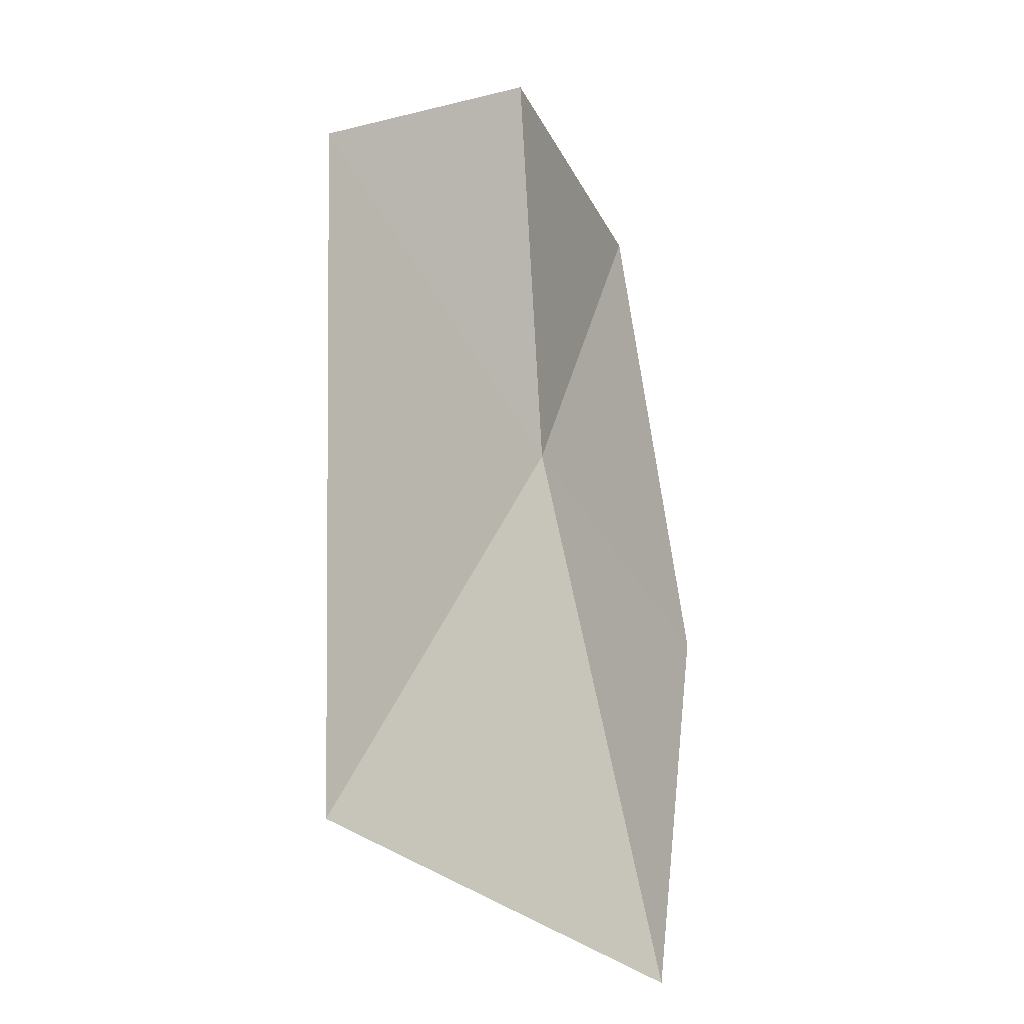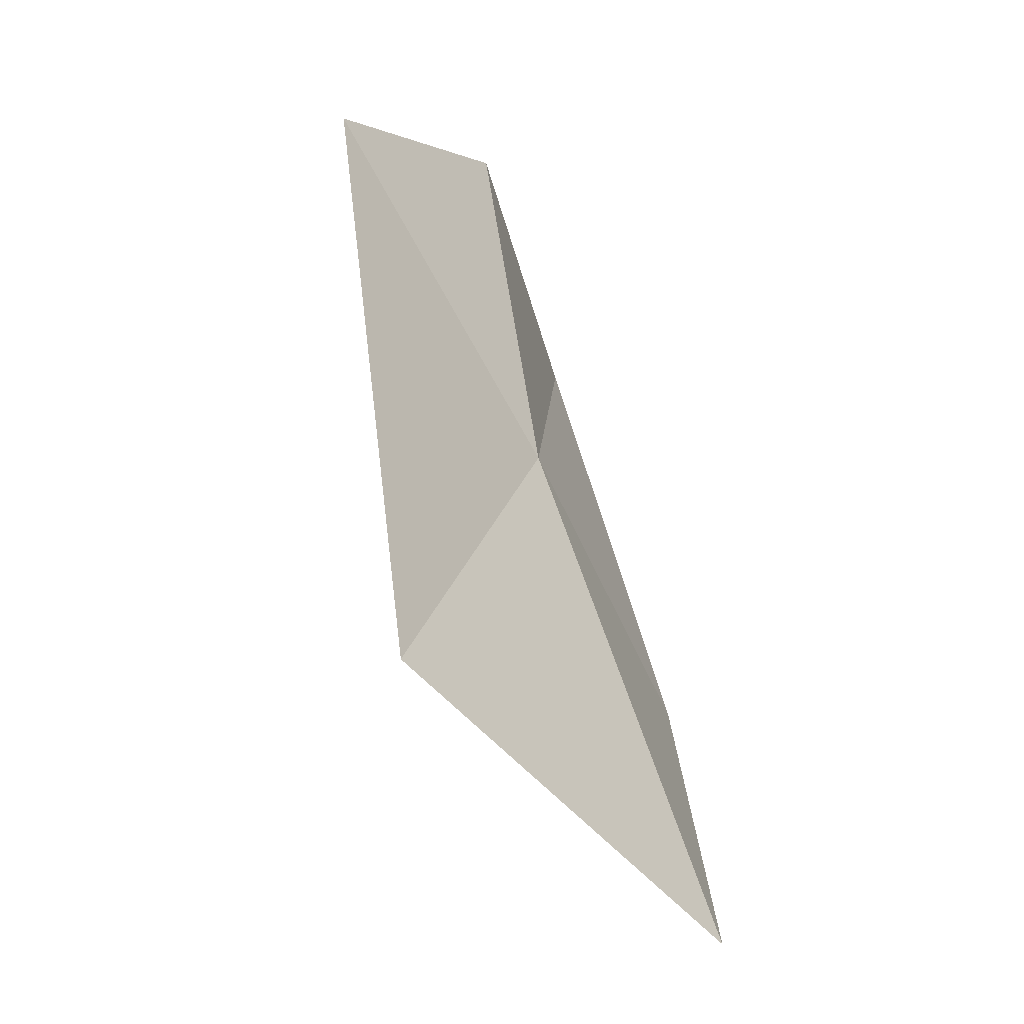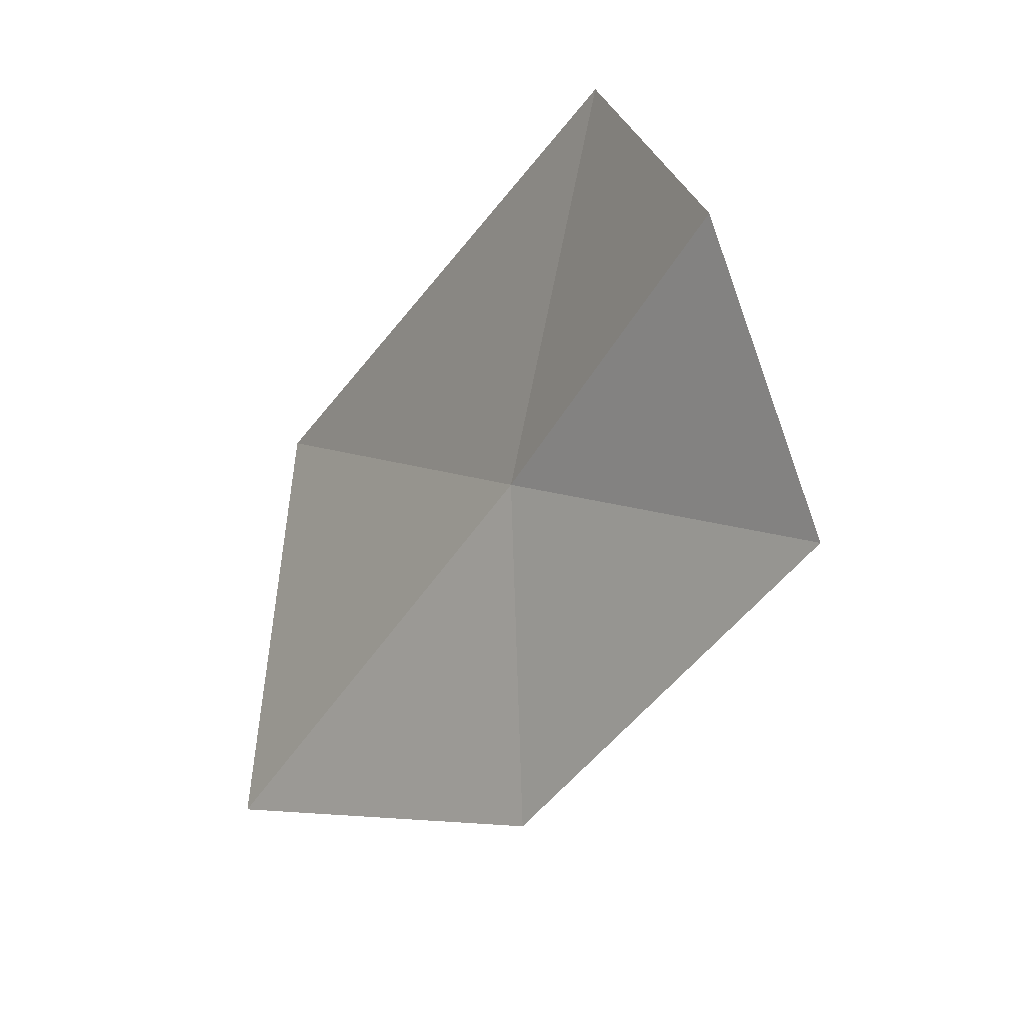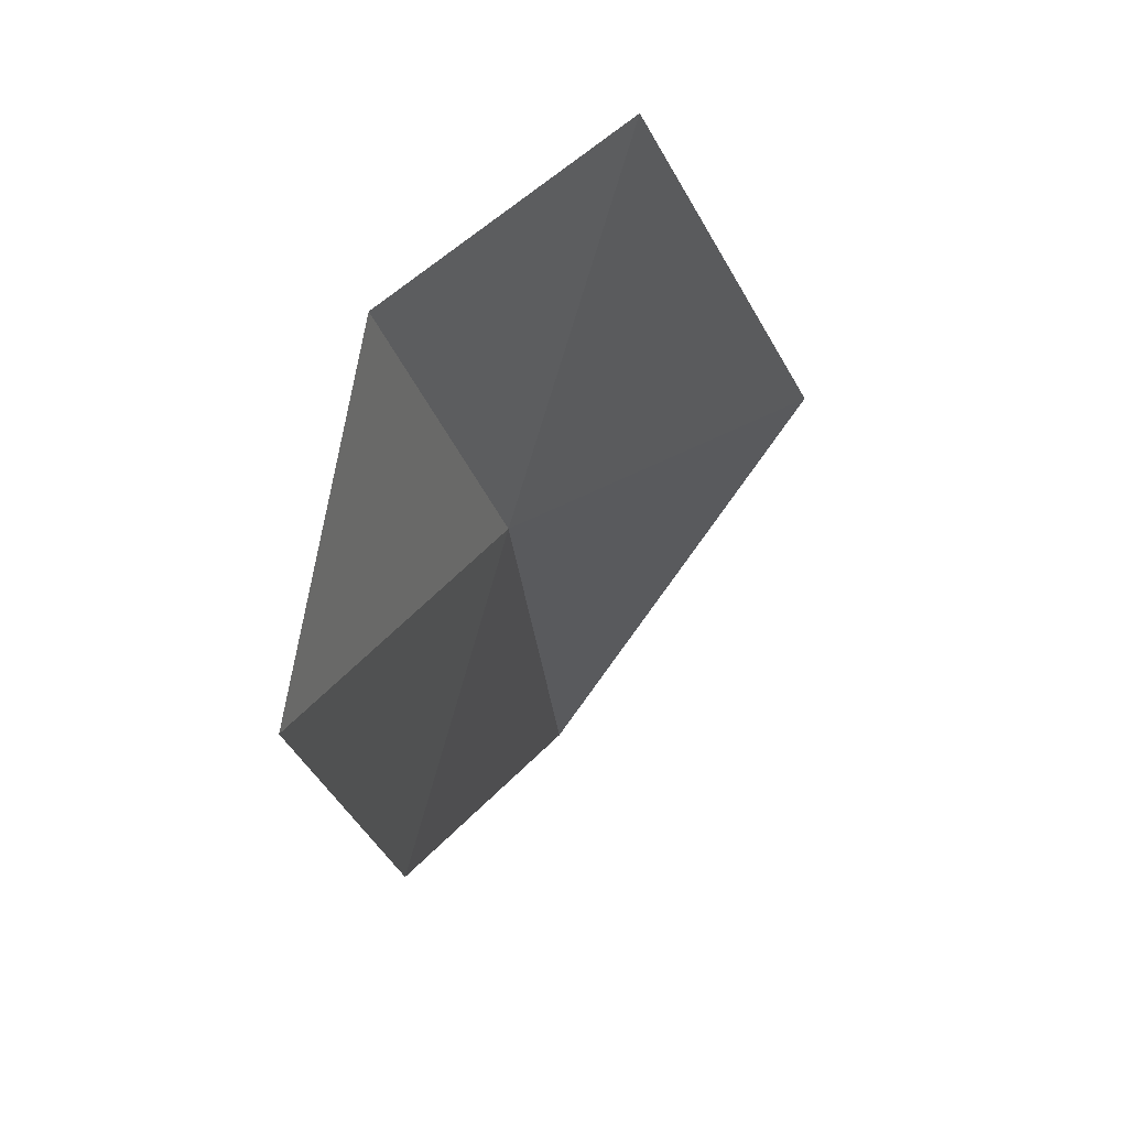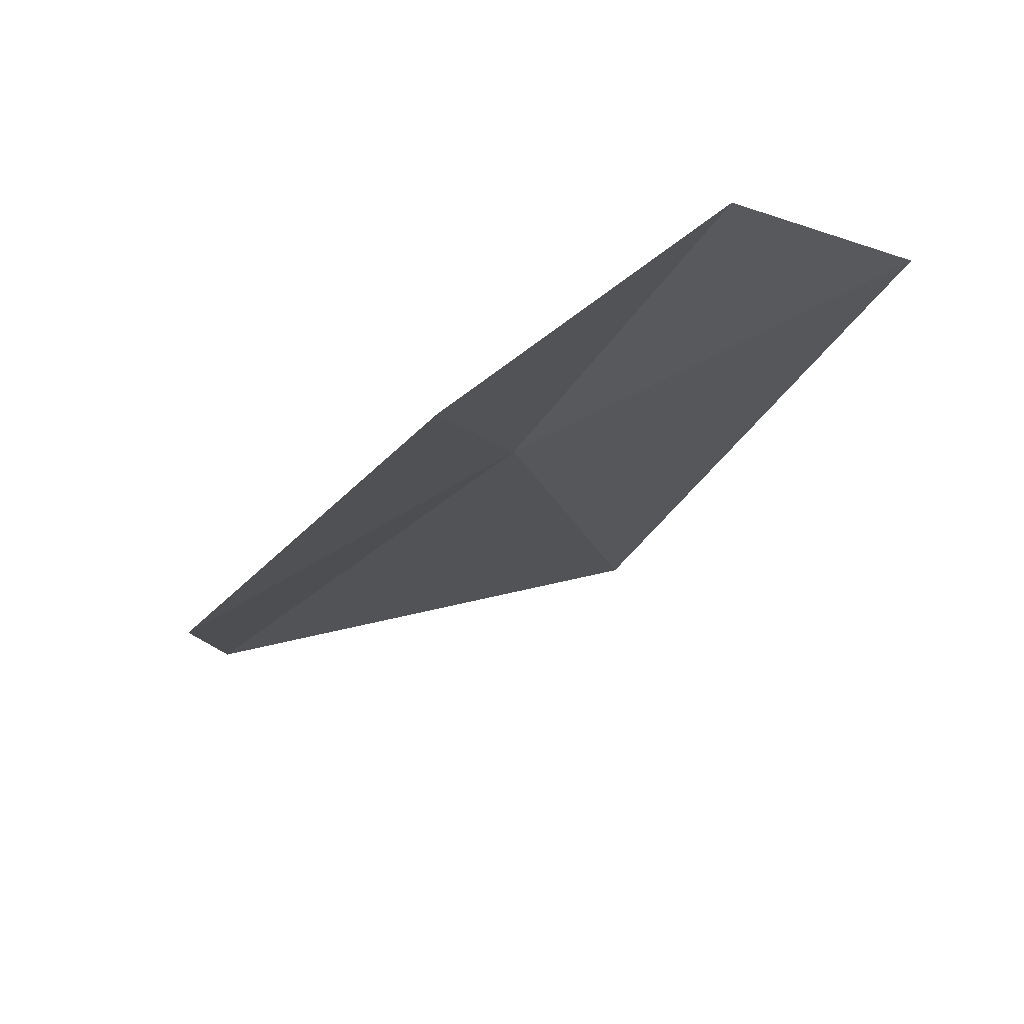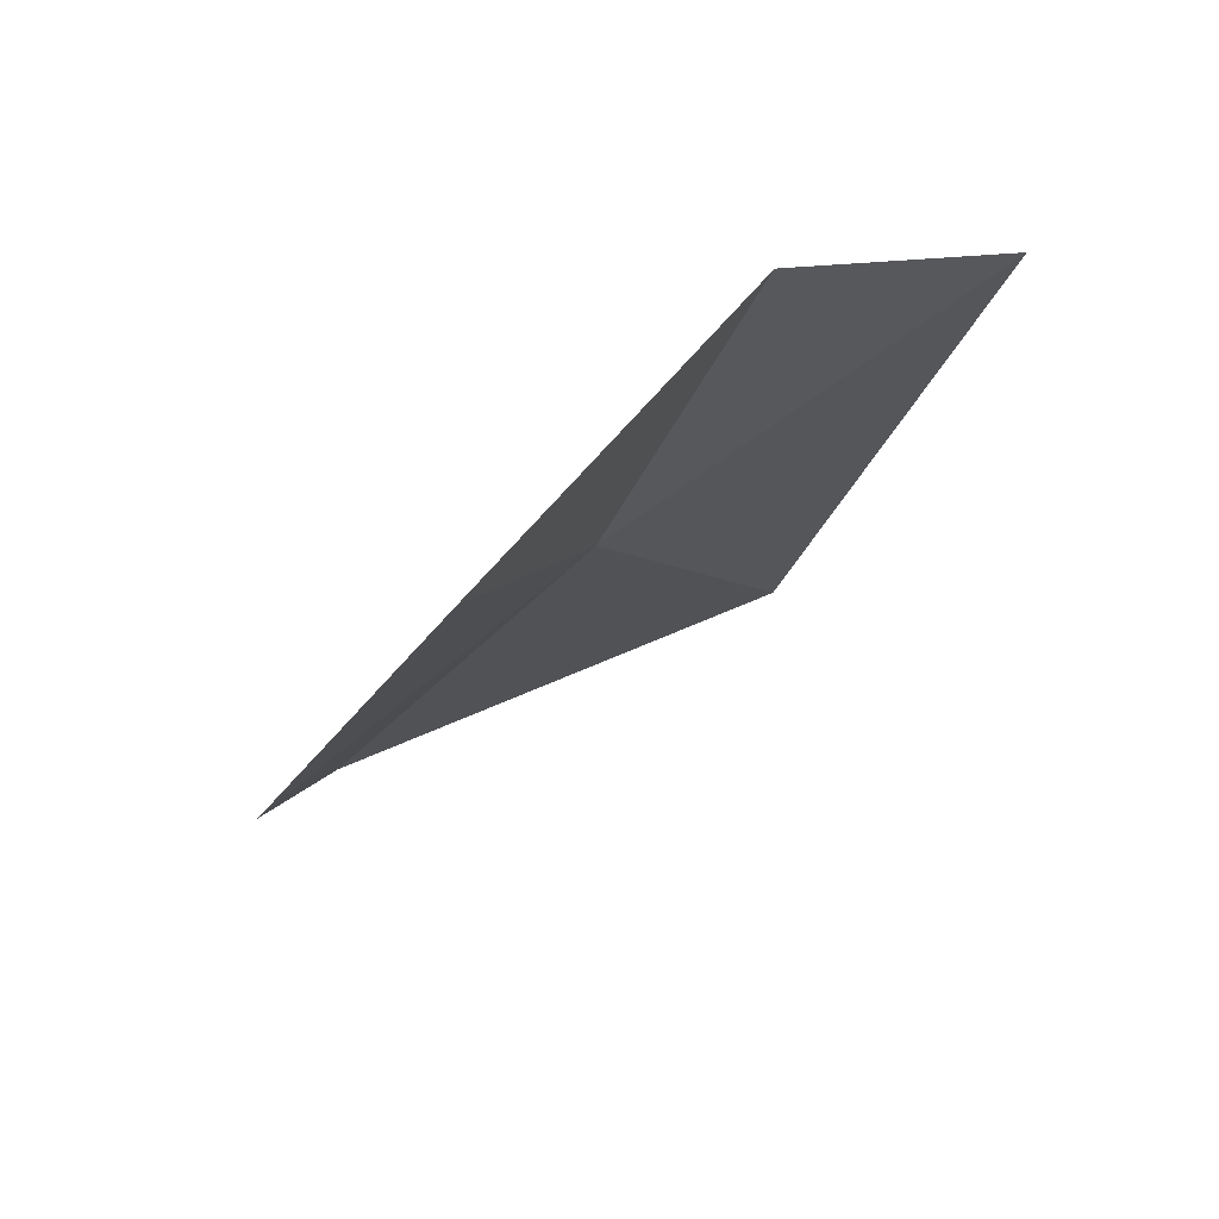
<metadata>
{"format":"obj","ext":"obj","renderer":"f3d","projection":"perspective","resolution":1024,"background":"white","views":[{"elev":25.7,"azim":-6.7,"up":"+Y"},{"elev":0.3,"azim":-17.3,"up":"+Y"},{"elev":33.9,"azim":111.8,"up":"+Y"},{"elev":-54.1,"azim":-164.1,"up":"+Z"},{"elev":-68.1,"azim":148.4,"up":"+Z"},{"elev":-60.0,"azim":159.1,"up":"+Z"}]}
</metadata>
<code>
v -0.2761 -1.138 0.093
v -0.2431 -1.19 0.07749
v -0.2511 -1.119 0.02865
v -0.2761 -1.076 0.05773
v -0.2601 -1.223 0.1462
v -0.3211 -1.171 0.1618
v -0.3142 -1.074 0.0916
f 1 2 3
f 1 3 4
f 1 5 2
f 1 6 5
f 1 7 6
f 1 4 7

</code>
